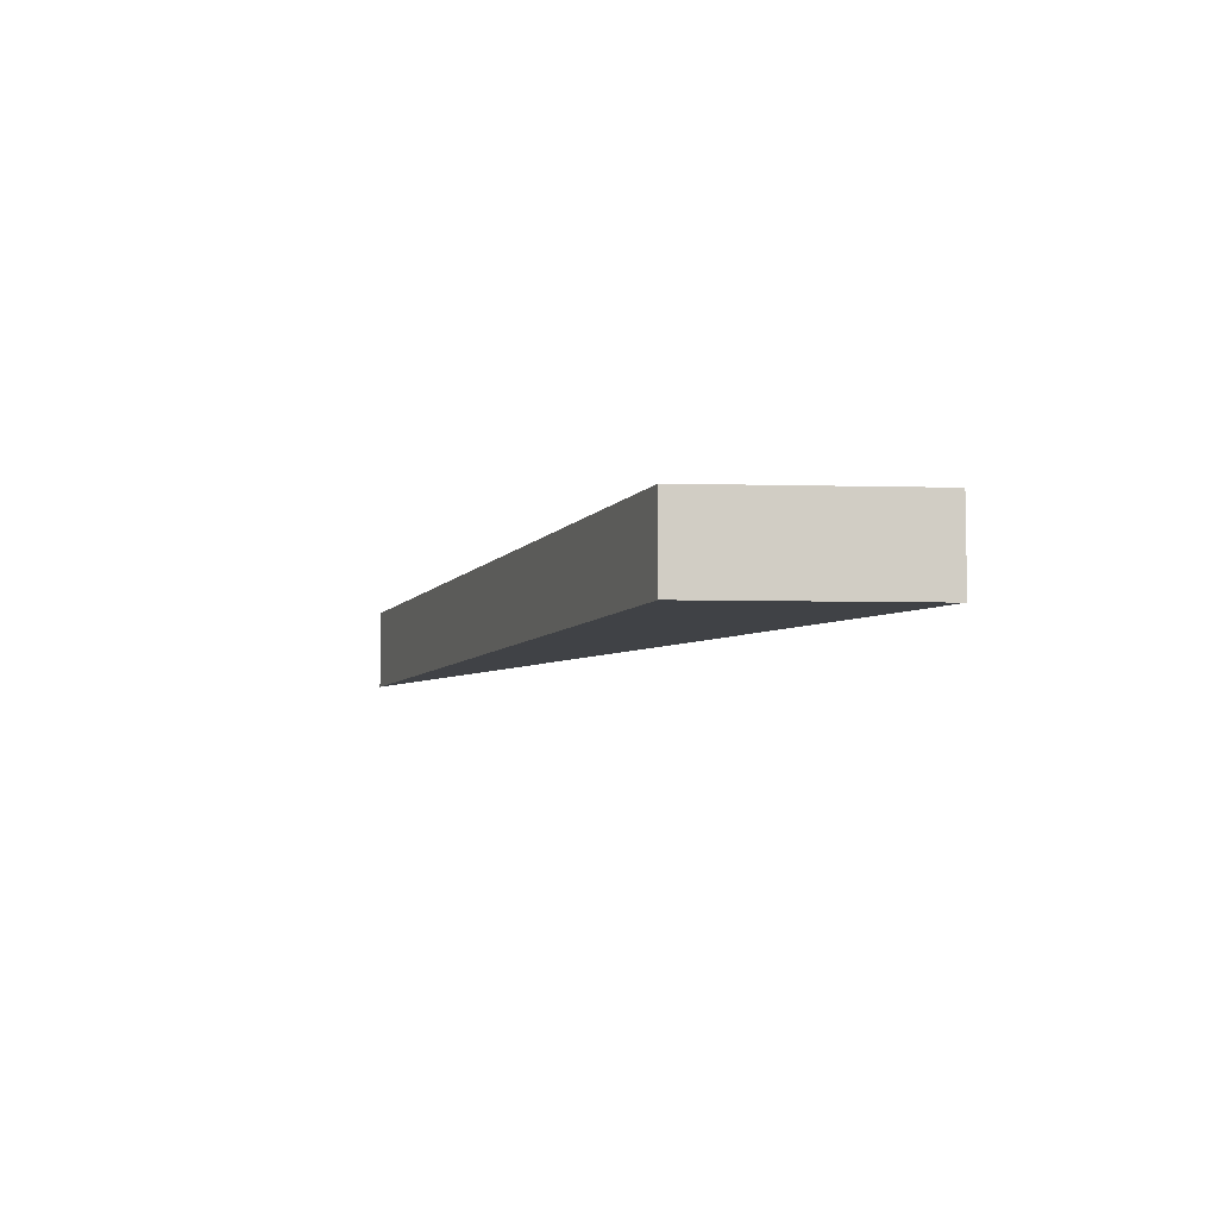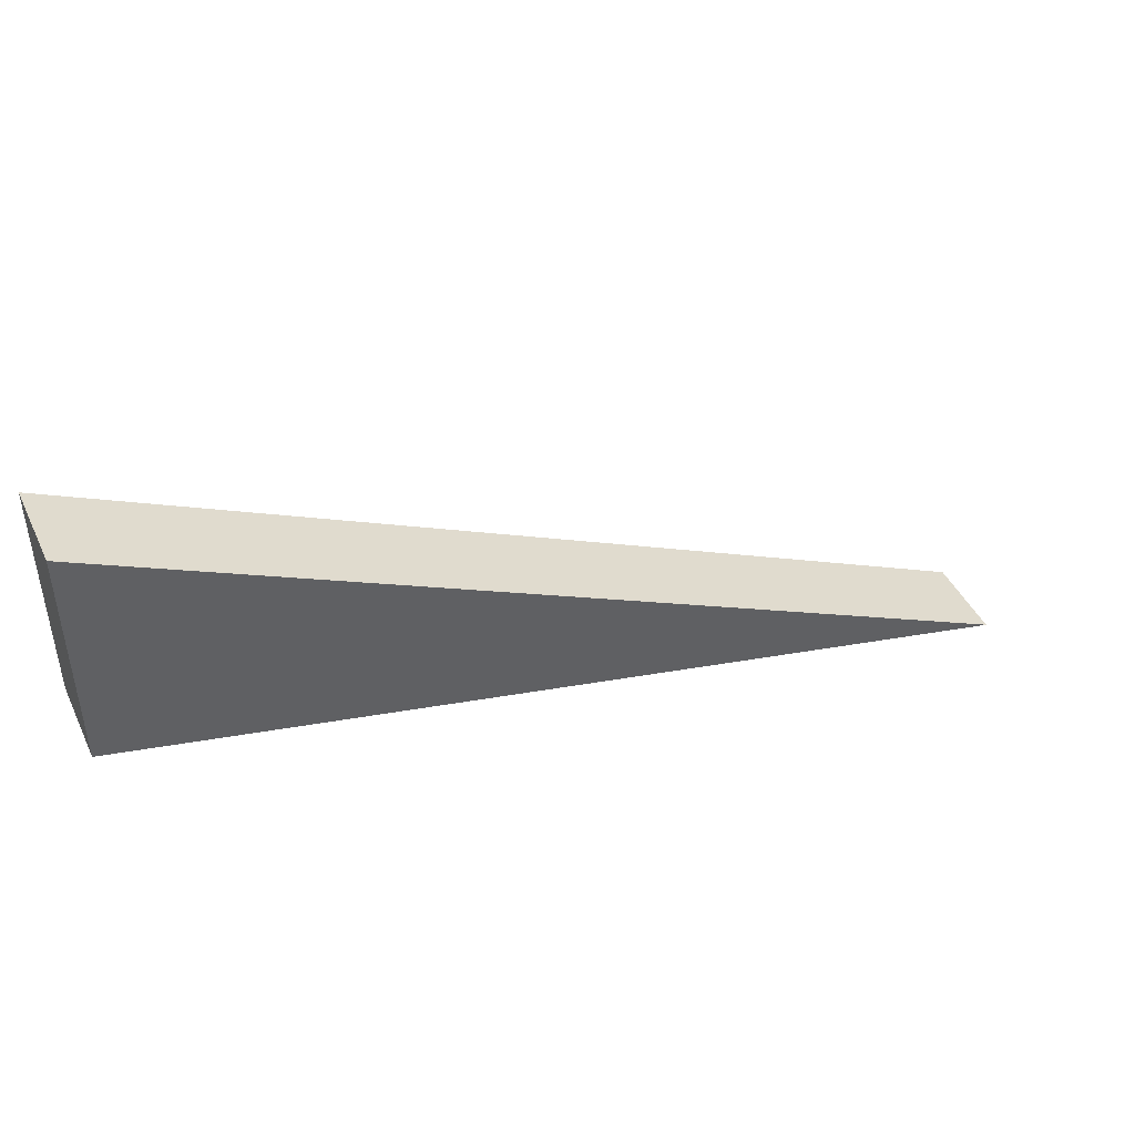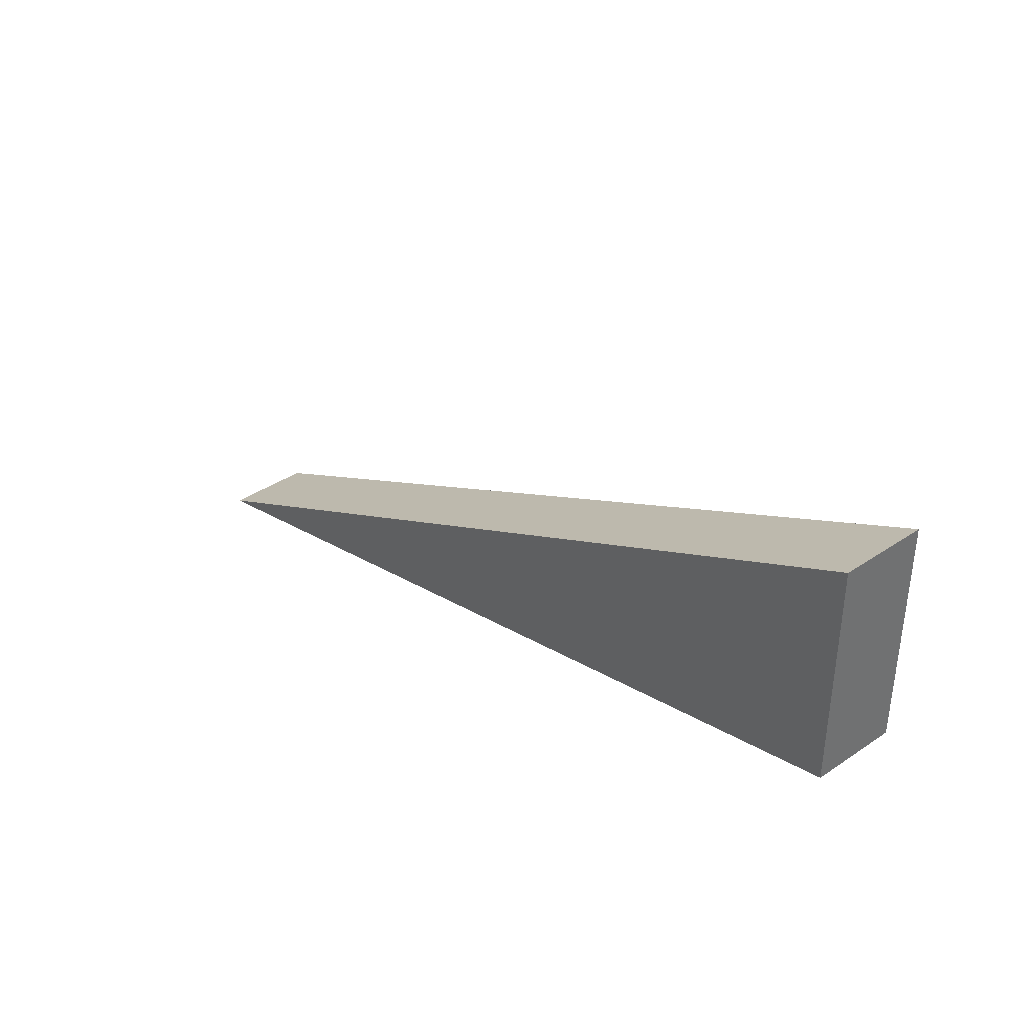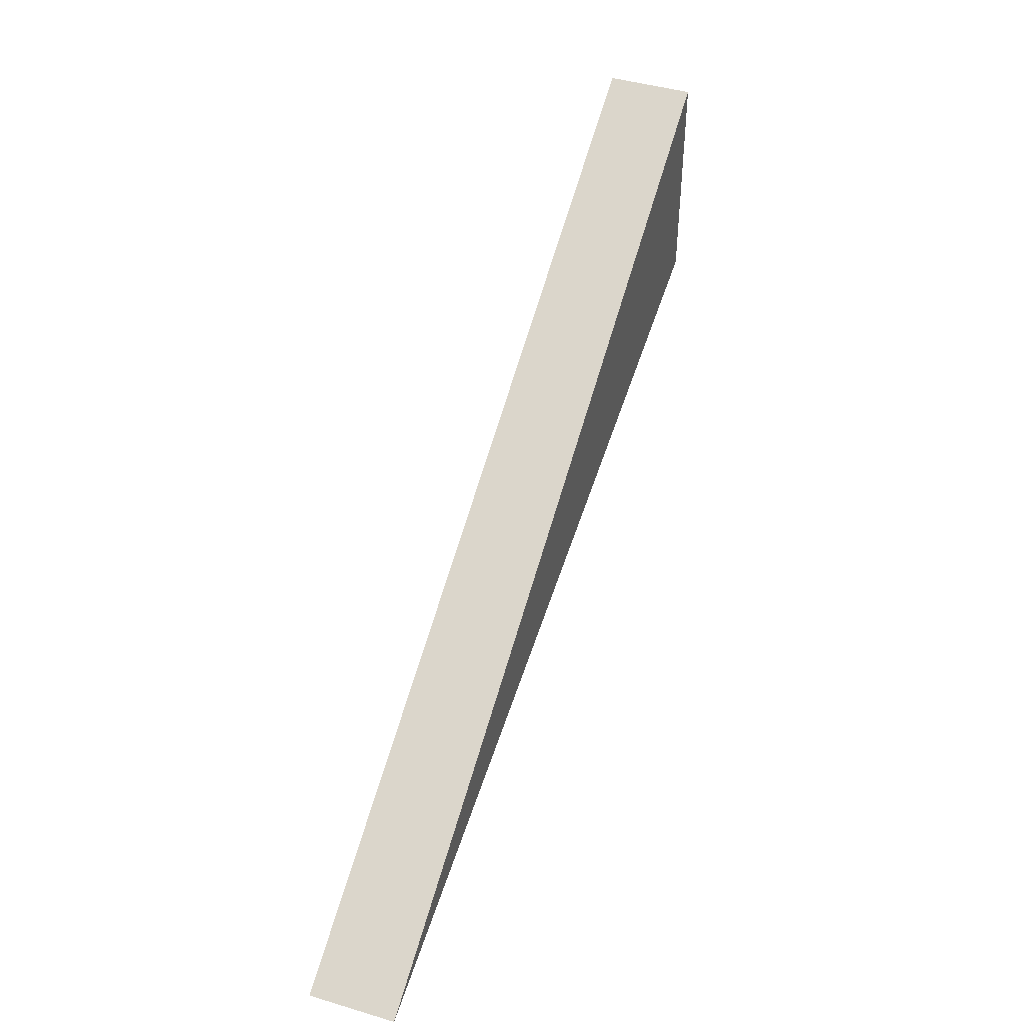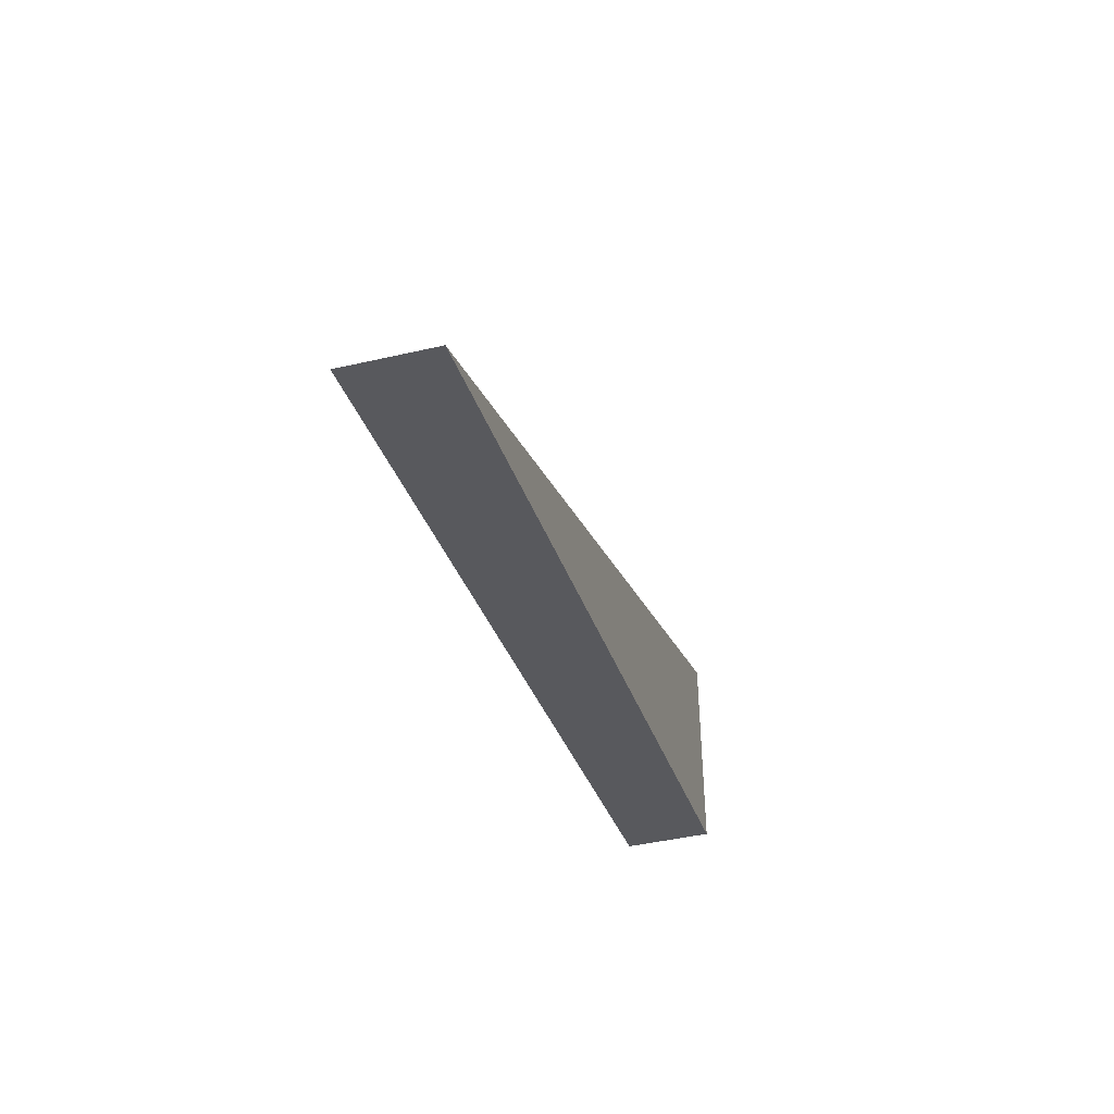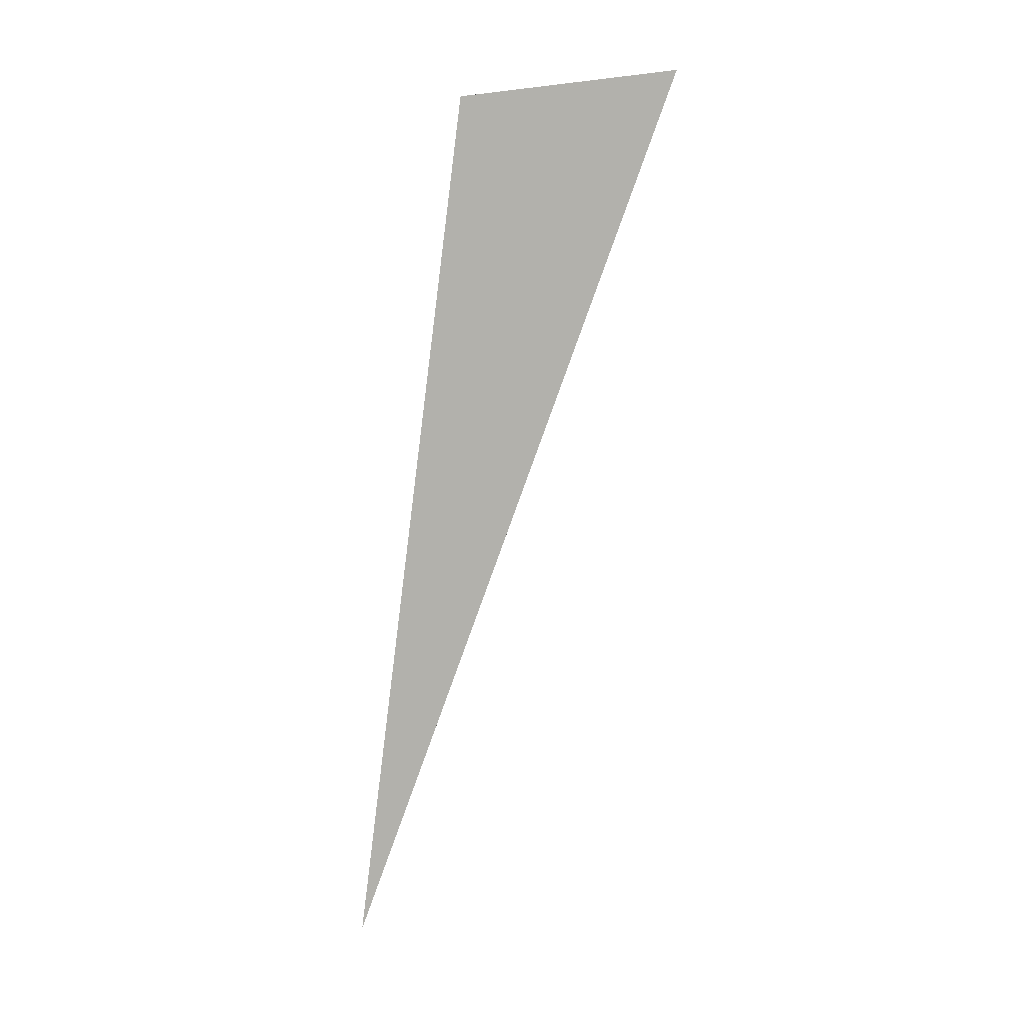
<metadata>
{"format":"obj","ext":"obj","renderer":"f3d","projection":"perspective","resolution":1024,"background":"white","views":[{"elev":-6.2,"azim":-94.5,"up":"+Y"},{"elev":44.2,"azim":-24.4,"up":"+Z"},{"elev":37.7,"azim":-130.7,"up":"+Z"},{"elev":44.3,"azim":109.2,"up":"+Z"},{"elev":-43.9,"azim":105.2,"up":"+Z"},{"elev":-78.9,"azim":-83.2,"up":"+Y"}]}
</metadata>
<code>
o Cube
v -5 -0.375 -2
v -5 0.375 -2
v 3 -0.375 -4
v 3 0.375 -4
v -5 -0.375 -0
v -5 0.375 -0
f 1 2 4 3
f 3 4 6 5
f 5 6 2 1
f 1 3 5
f 2 6 4

</code>
